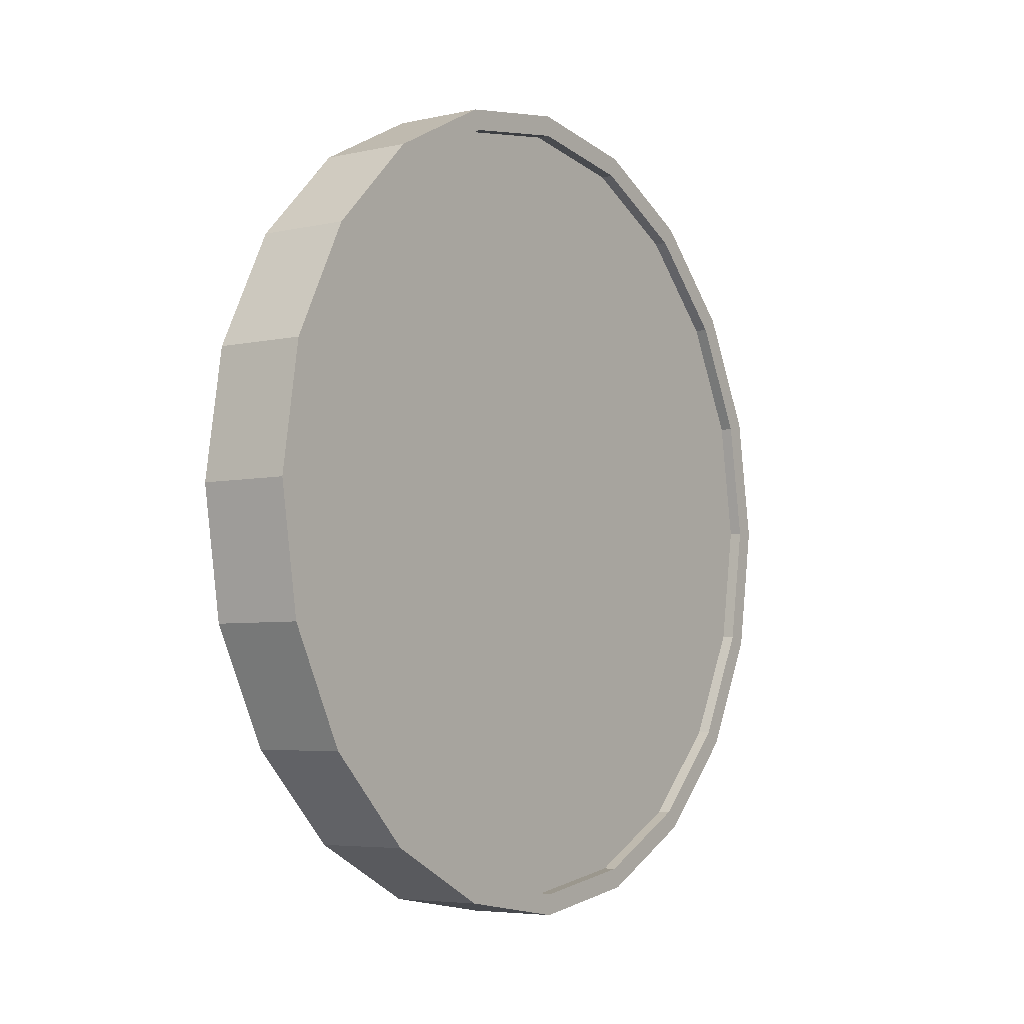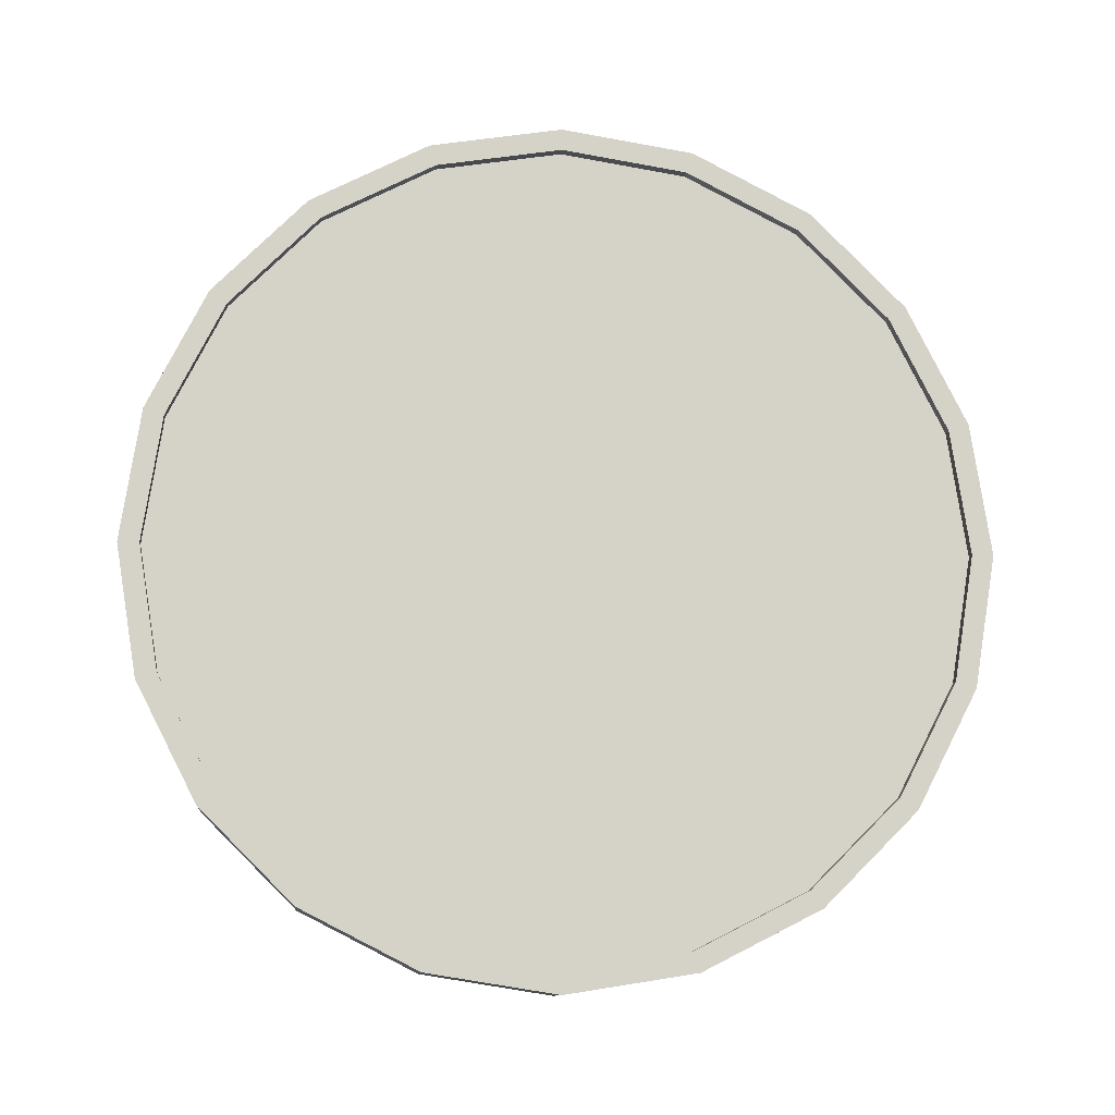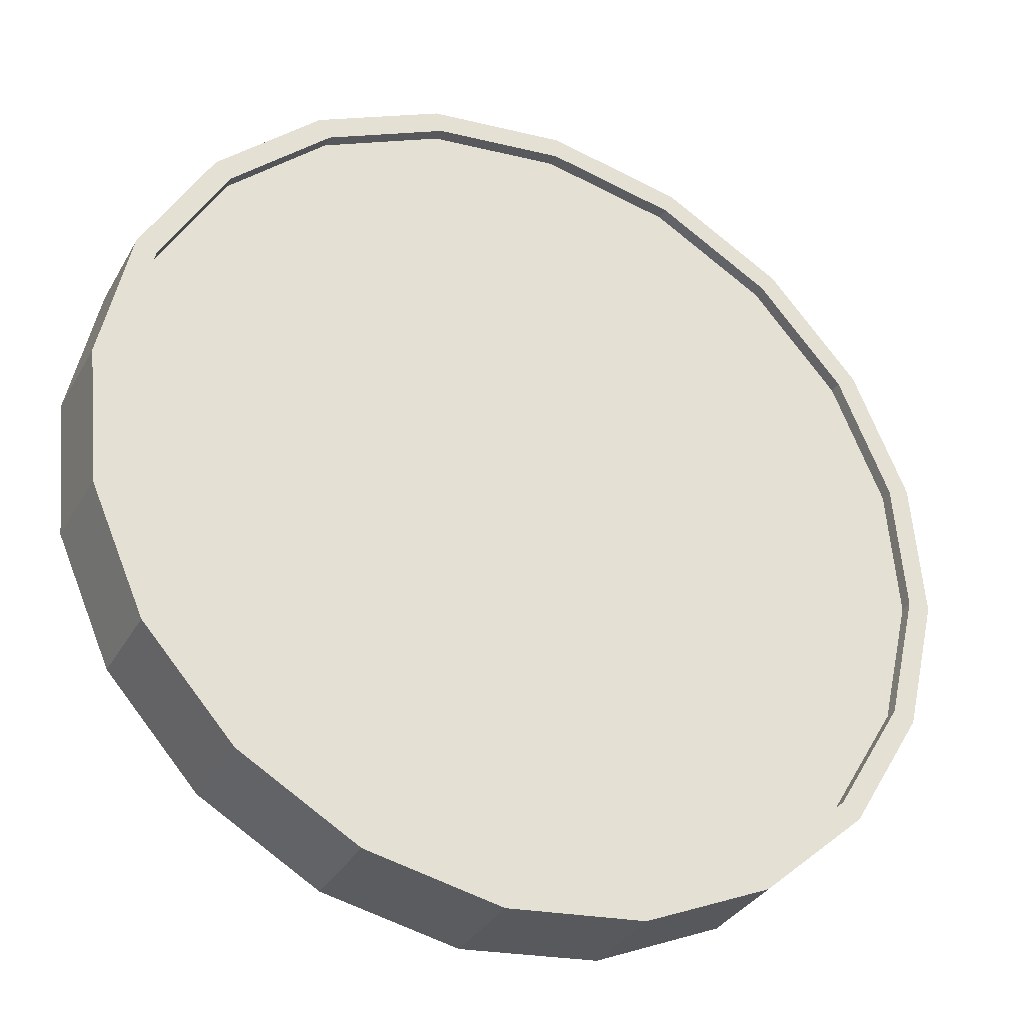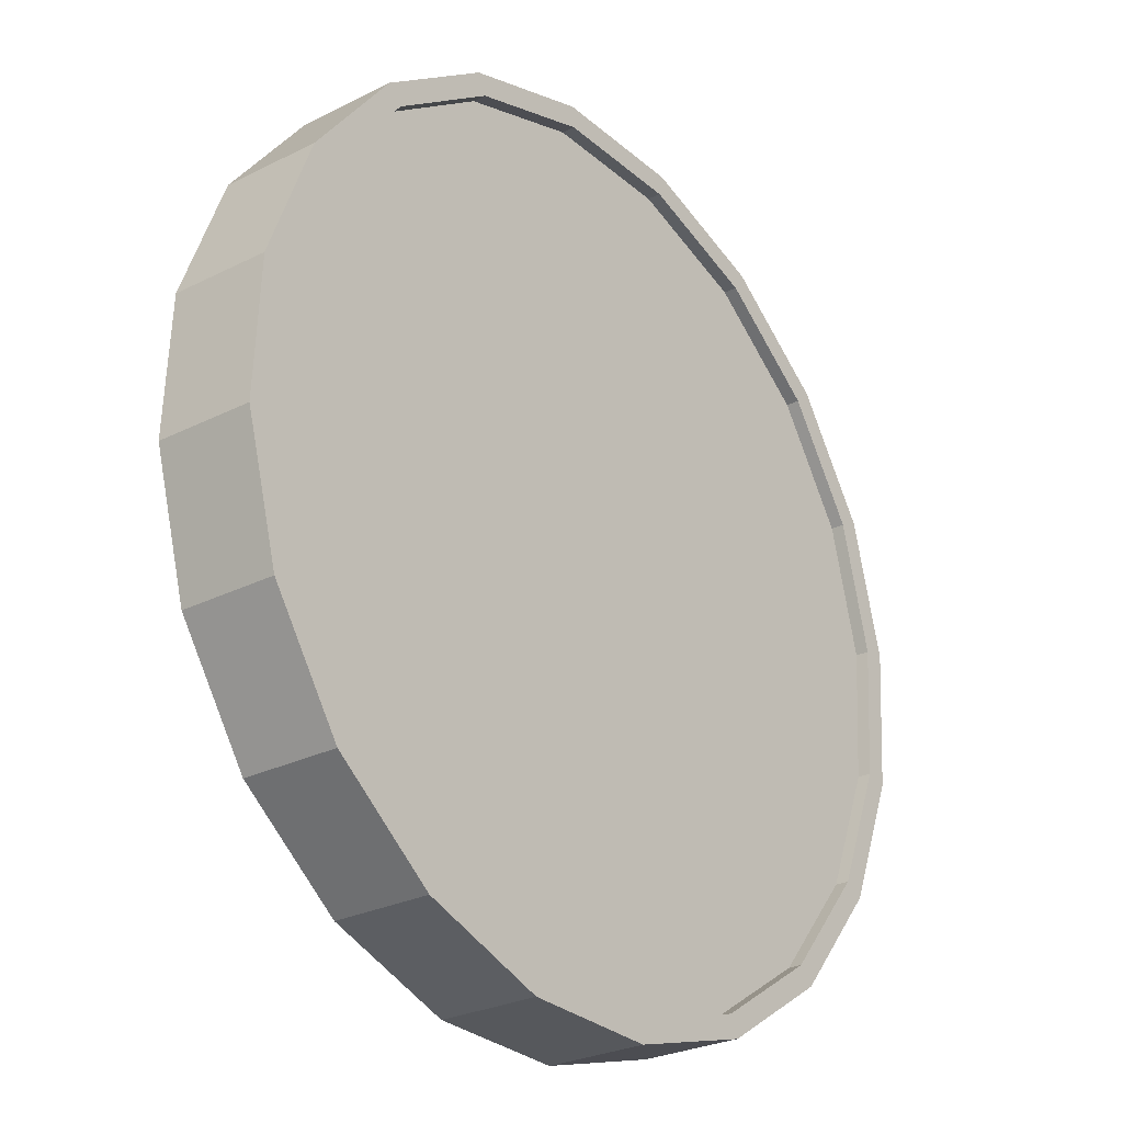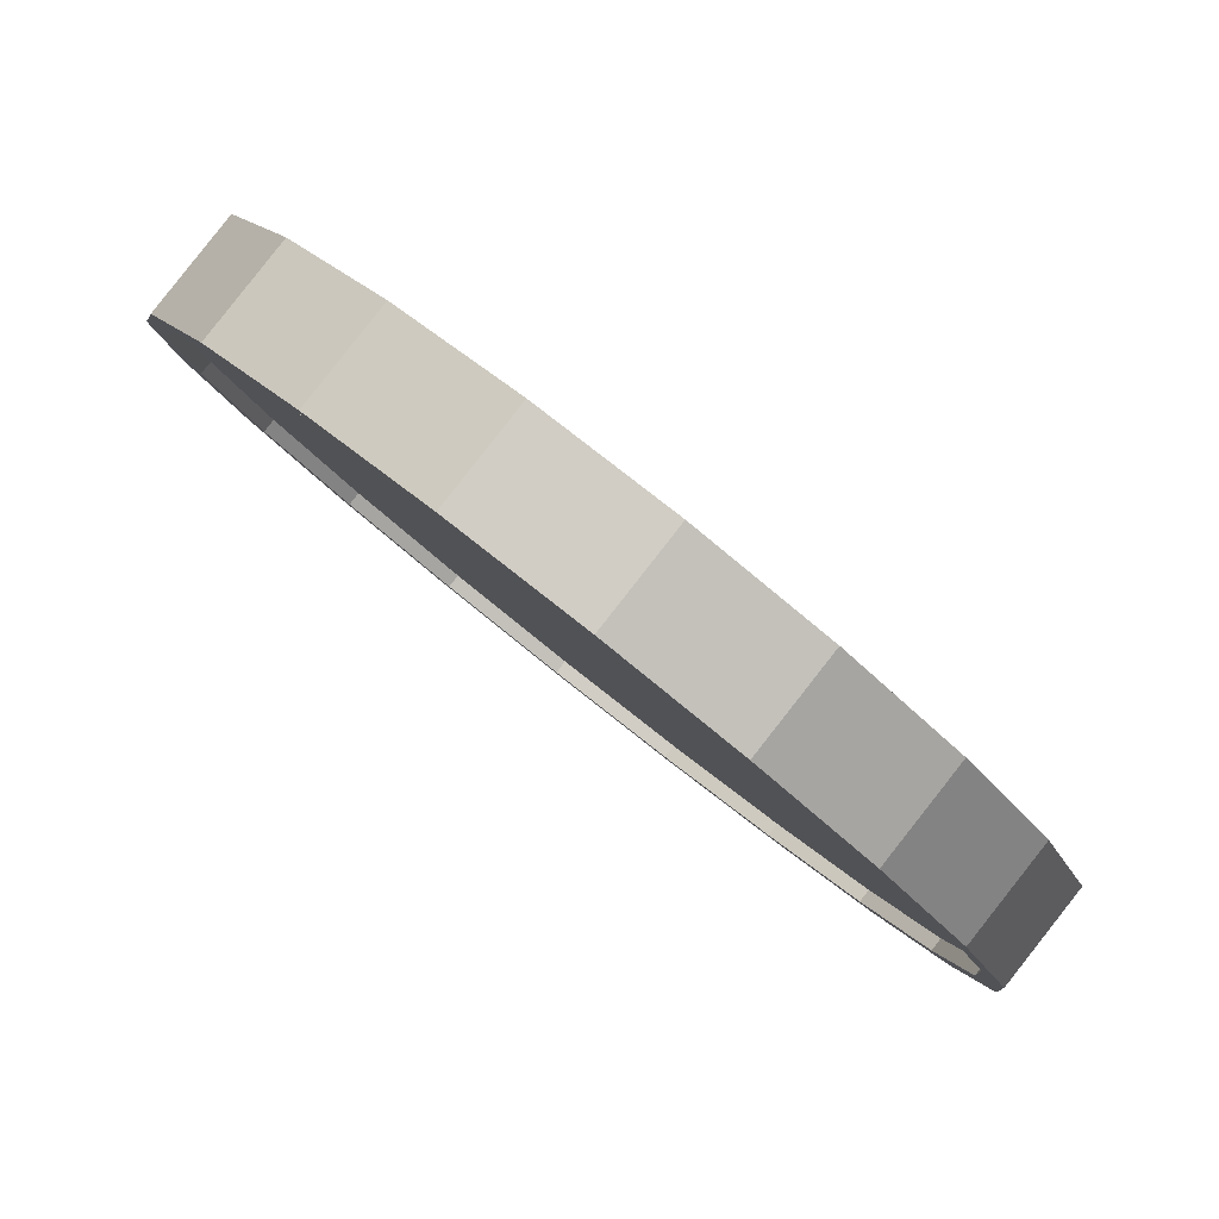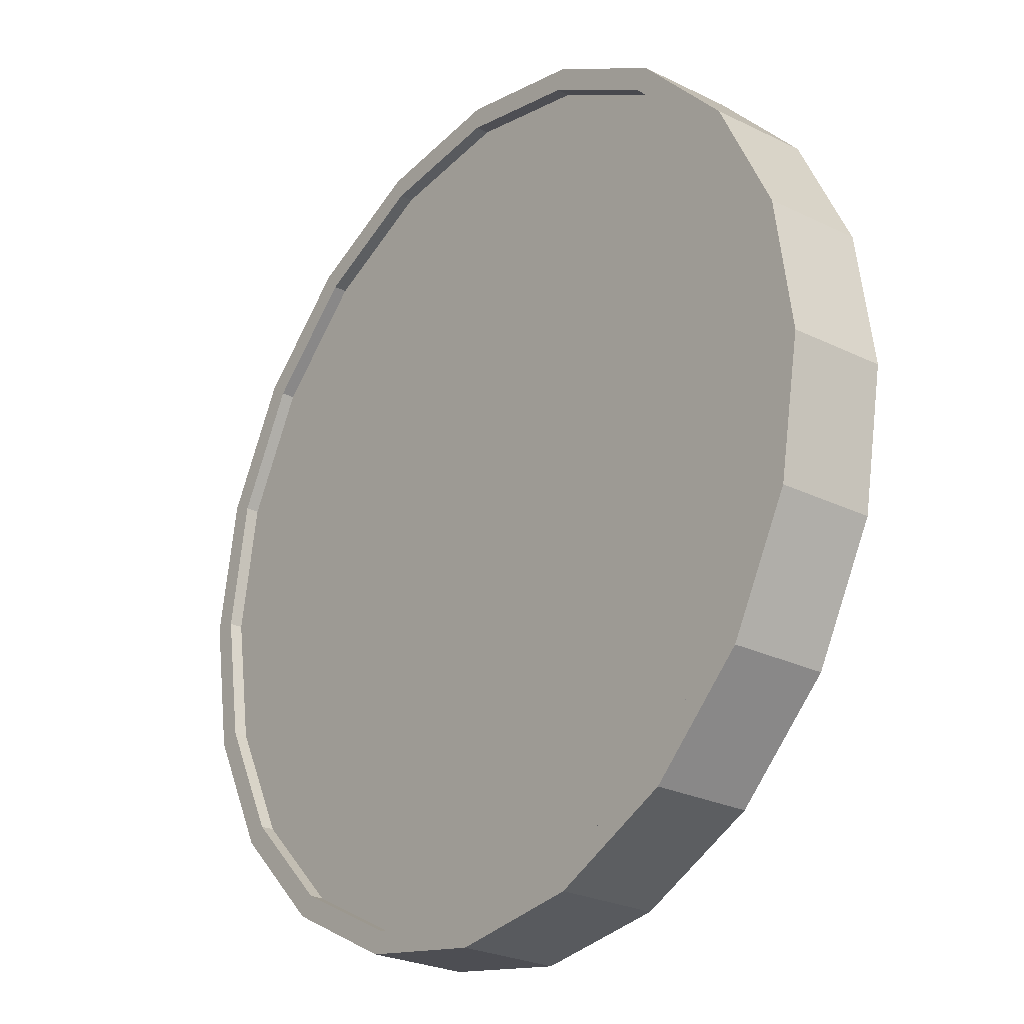
<metadata>
{"format":"obj","ext":"obj","renderer":"f3d","projection":"perspective","resolution":1024,"background":"white","views":[{"elev":-5.0,"azim":-105.4,"up":"+Y"},{"elev":-10.4,"azim":123.9,"up":"+Y"},{"elev":-75.9,"azim":57.5,"up":"+Z"},{"elev":68.7,"azim":176.3,"up":"+Z"},{"elev":-41.9,"azim":-142.6,"up":"+Z"},{"elev":65.5,"azim":0.4,"up":"+Z"}]}
</metadata>
<code>
o Cylinder
v 0.7159 1 0.7073
v 0.5405 1 0.8488
v 0.6851 0.691 0.6692
v 0.5098 0.691 0.8107
v 0.5959 0.4122 0.5587
v 0.4206 0.4122 0.7002
v 0.4569 0.191 0.3865
v 0.2816 0.191 0.5281
v 0.2818 0.04894 0.1696
v 0.1065 0.04894 0.3112
v 0.08767 -0 -0.07079
v -0.08767 -0 0.07079
v -0.1065 0.04894 -0.3112
v -0.2818 0.04894 -0.1696
v -0.2816 0.191 -0.5281
v -0.4569 0.191 -0.3865
v -0.4206 0.4122 -0.7002
v -0.5959 0.4122 -0.5587
v -0.5098 0.691 -0.8107
v -0.6851 0.691 -0.6692
v -0.5405 1 -0.8488
v -0.7159 1 -0.7073
v -0.5098 1.309 -0.8107
v -0.6851 1.309 -0.6692
v -0.4206 1.588 -0.7002
v -0.5959 1.588 -0.5587
v -0.2816 1.809 -0.5281
v -0.4569 1.809 -0.3865
v -0.1065 1.951 -0.3112
v -0.2818 1.951 -0.1696
v 0.08767 2 -0.07079
v -0.08767 2 0.07079
v 0.2818 1.951 0.1696
v 0.1065 1.951 0.3112
v 0.4569 1.809 0.3865
v 0.2816 1.809 0.5281
v 0.5959 1.588 0.5587
v 0.4206 1.588 0.7002
v 0.6851 1.309 0.6692
v 0.5098 1.309 0.8107
v 0.4799 0.7064 0.7738
v 0.5091 1 0.8099
v 0.3952 0.4416 0.6688
v 0.2631 0.2314 0.5052
v 0.09675 0.0965 0.2992
v -0.08767 0.05 0.07079
v -0.2721 0.0965 -0.1576
v -0.4385 0.2314 -0.3637
v -0.5705 0.4416 -0.5272
v -0.6553 0.7064 -0.6322
v -0.6845 1 -0.6684
v -0.6553 1.294 -0.6322
v -0.5705 1.558 -0.5272
v -0.4385 1.769 -0.3637
v -0.2721 1.904 -0.1576
v -0.08767 1.95 0.07079
v 0.09675 1.904 0.2992
v 0.2631 1.769 0.5052
v 0.3952 1.558 0.6688
v 0.4799 1.294 0.7738
v 0.5033 0.7064 0.7549
v 0.5325 1 0.7911
v 0.4185 0.4416 0.6499
v 0.2865 0.2314 0.4864
v 0.1201 0.0965 0.2803
v -0.06433 0.05 0.05194
v -0.2487 0.0965 -0.1765
v -0.4151 0.2314 -0.3825
v -0.5472 0.4416 -0.546
v -0.6319 0.7064 -0.651
v -0.6611 1 -0.6872
v -0.6319 1.294 -0.651
v -0.5471 1.558 -0.546
v -0.4151 1.769 -0.3825
v -0.2487 1.904 -0.1765
v -0.06433 1.95 0.05194
v 0.1201 1.904 0.2803
v 0.2865 1.769 0.4864
v 0.4185 1.558 0.6499
v 0.5033 1.294 0.7549
v 0.6845 1 0.6684
v 0.6553 0.7064 0.6322
v 0.5705 0.4416 0.5272
v 0.4385 0.2314 0.3637
v 0.2721 0.0965 0.1576
v 0.08767 0.05 -0.07079
v -0.09675 0.0965 -0.2992
v -0.2631 0.2314 -0.5052
v -0.3952 0.4416 -0.6688
v -0.4799 0.7064 -0.7738
v -0.5091 1 -0.8099
v -0.4799 1.294 -0.7738
v -0.3952 1.558 -0.6688
v -0.2631 1.769 -0.5052
v -0.09675 1.904 -0.2992
v 0.08767 1.95 -0.07079
v 0.2721 1.904 0.1576
v 0.4385 1.769 0.3637
v 0.5705 1.558 0.5272
v 0.6553 1.294 0.6322
v 0.6611 1 0.6872
v 0.6319 0.7064 0.651
v 0.5472 0.4416 0.546
v 0.4151 0.2314 0.3825
v 0.2487 0.0965 0.1765
v 0.06433 0.05 -0.05194
v -0.1201 0.0965 -0.2803
v -0.2865 0.2314 -0.4864
v -0.4185 0.4416 -0.6499
v -0.5033 0.7064 -0.7549
v -0.5325 1 -0.7911
v -0.5033 1.294 -0.7549
v -0.4185 1.558 -0.6499
v -0.2865 1.769 -0.4864
v -0.1201 1.904 -0.2803
v 0.06433 1.95 -0.05194
v 0.2487 1.904 0.1765
v 0.4151 1.769 0.3825
v 0.5472 1.558 0.546
v 0.6319 1.294 0.651
g Cylinder_Cylinder_Material.001
f 1 2 4 3
f 3 4 6 5
f 5 6 8 7
f 7 8 10 9
f 9 10 12 11
f 11 12 14 13
f 13 14 16 15
f 15 16 18 17
f 17 18 20 19
f 19 20 22 21
f 21 22 24 23
f 23 24 26 25
f 25 26 28 27
f 27 28 30 29
f 29 30 32 31
f 31 32 34 33
f 33 34 36 35
f 35 36 38 37
f 14 12 46 47
f 37 38 40 39
f 39 40 2 1
f 21 23 92 91
f 50 49 69 70
f 24 22 51 52
f 34 32 56 57
f 10 8 44 45
f 20 18 49 50
f 30 28 54 55
f 40 38 59 60
f 6 4 41 43
f 16 14 47 48
f 26 24 52 53
f 36 34 57 58
f 12 10 45 46
f 22 20 50 51
f 32 30 55 56
f 2 40 60 42
f 8 6 43 44
f 18 16 48 49
f 4 2 42 41
f 28 26 53 54
f 38 36 58 59
f 61 62 80 79 78 77 76 75 74 73 72 71 70 69 68 67 66 65 64 63
f 43 41 61 63
f 58 57 77 78
f 51 50 70 71
f 44 43 63 64
f 59 58 78 79
f 52 51 71 72
f 45 44 64 65
f 60 59 79 80
f 53 52 72 73
f 46 45 65 66
f 42 60 80 62
f 54 53 73 74
f 47 46 66 67
f 55 54 74 75
f 48 47 67 68
f 56 55 75 76
f 49 48 68 69
f 41 42 62 61
f 57 56 76 77
f 83 84 104 103
f 31 33 97 96
f 7 9 85 84
f 17 19 90 89
f 27 29 95 94
f 37 39 100 99
f 3 5 83 82
f 13 15 88 87
f 23 25 93 92
f 33 35 98 97
f 9 11 86 85
f 19 21 91 90
f 29 31 96 95
f 39 1 81 100
f 5 7 84 83
f 15 17 89 88
f 1 3 82 81
f 25 27 94 93
f 35 37 99 98
f 11 13 87 86
f 101 102 103 104 105 106 107 108 109 110 111 112 113 114 115 116 117 118 119 120
f 98 99 119 118
f 91 92 112 111
f 84 85 105 104
f 99 100 120 119
f 92 93 113 112
f 85 86 106 105
f 100 81 101 120
f 93 94 114 113
f 86 87 107 106
f 94 95 115 114
f 87 88 108 107
f 95 96 116 115
f 88 89 109 108
f 81 82 102 101
f 96 97 117 116
f 89 90 110 109
f 82 83 103 102
f 97 98 118 117
f 90 91 111 110

</code>
